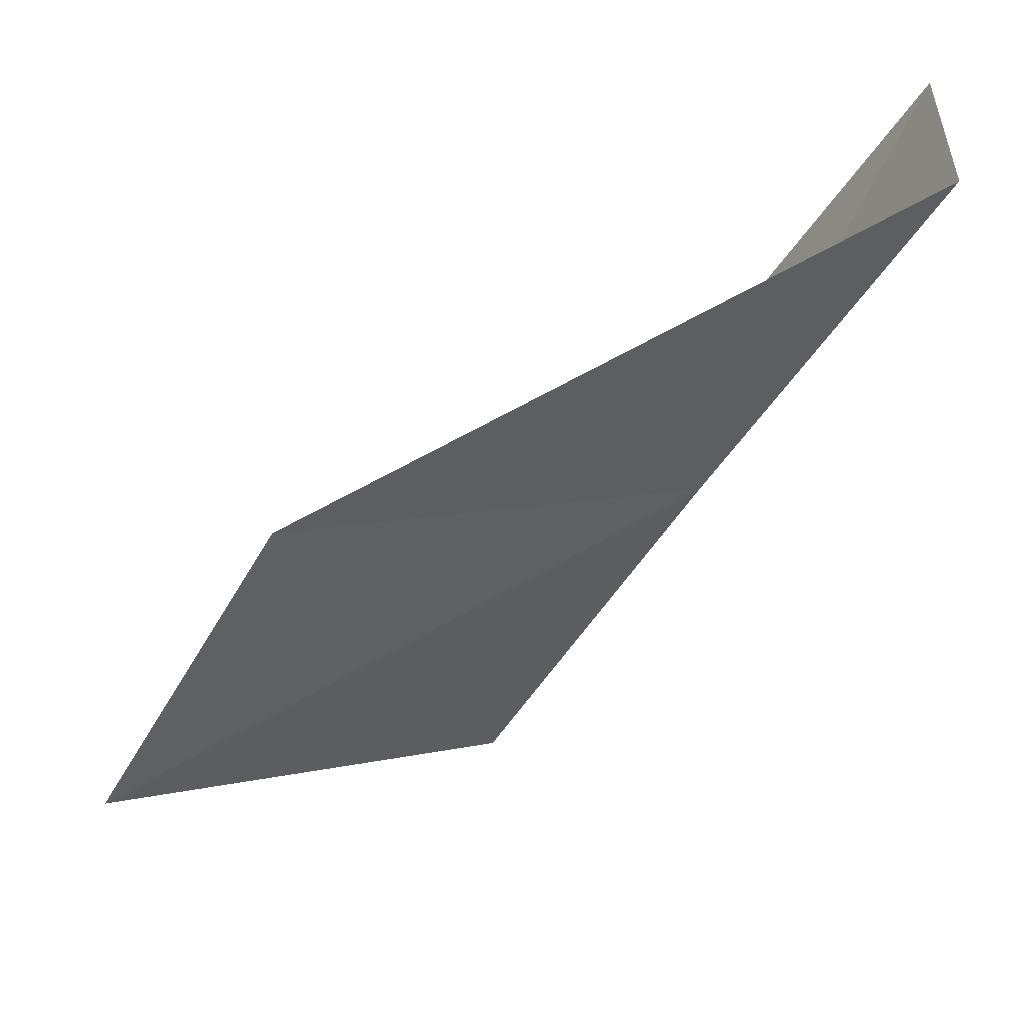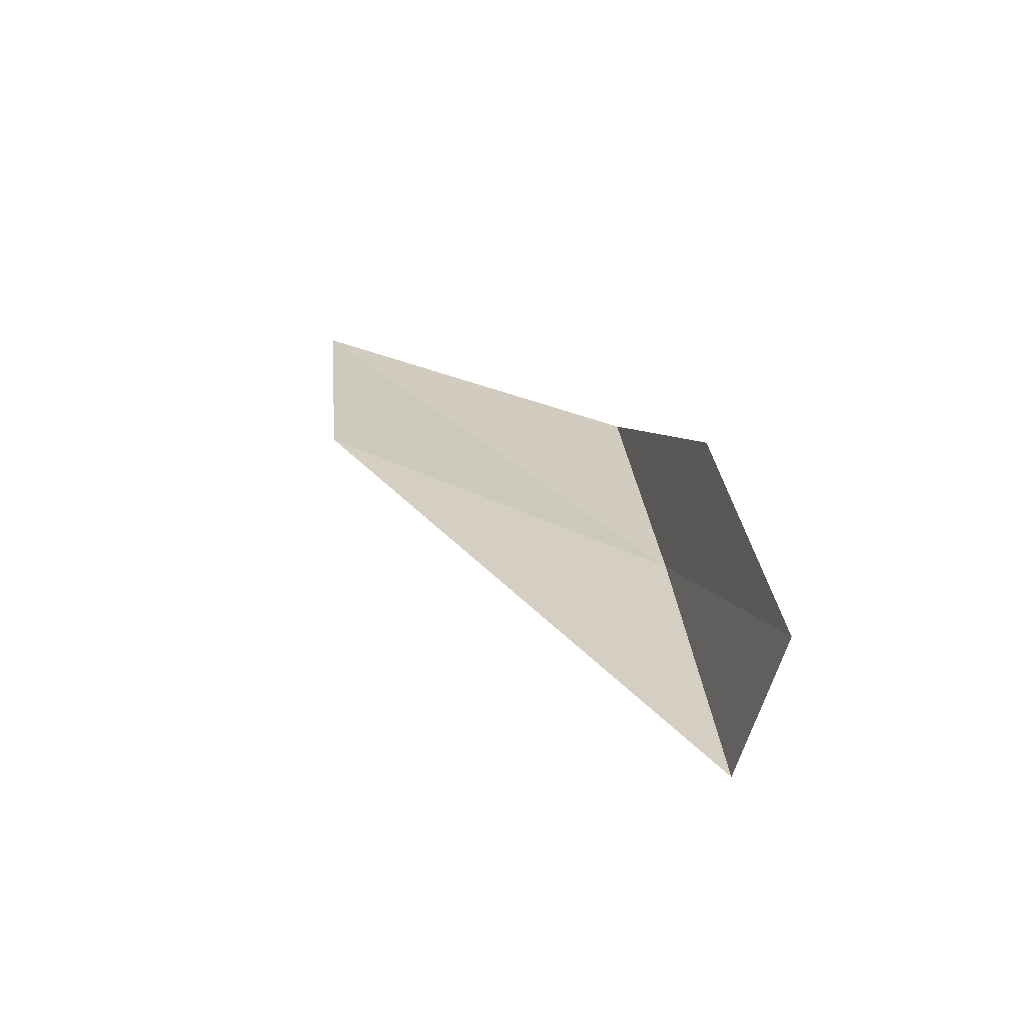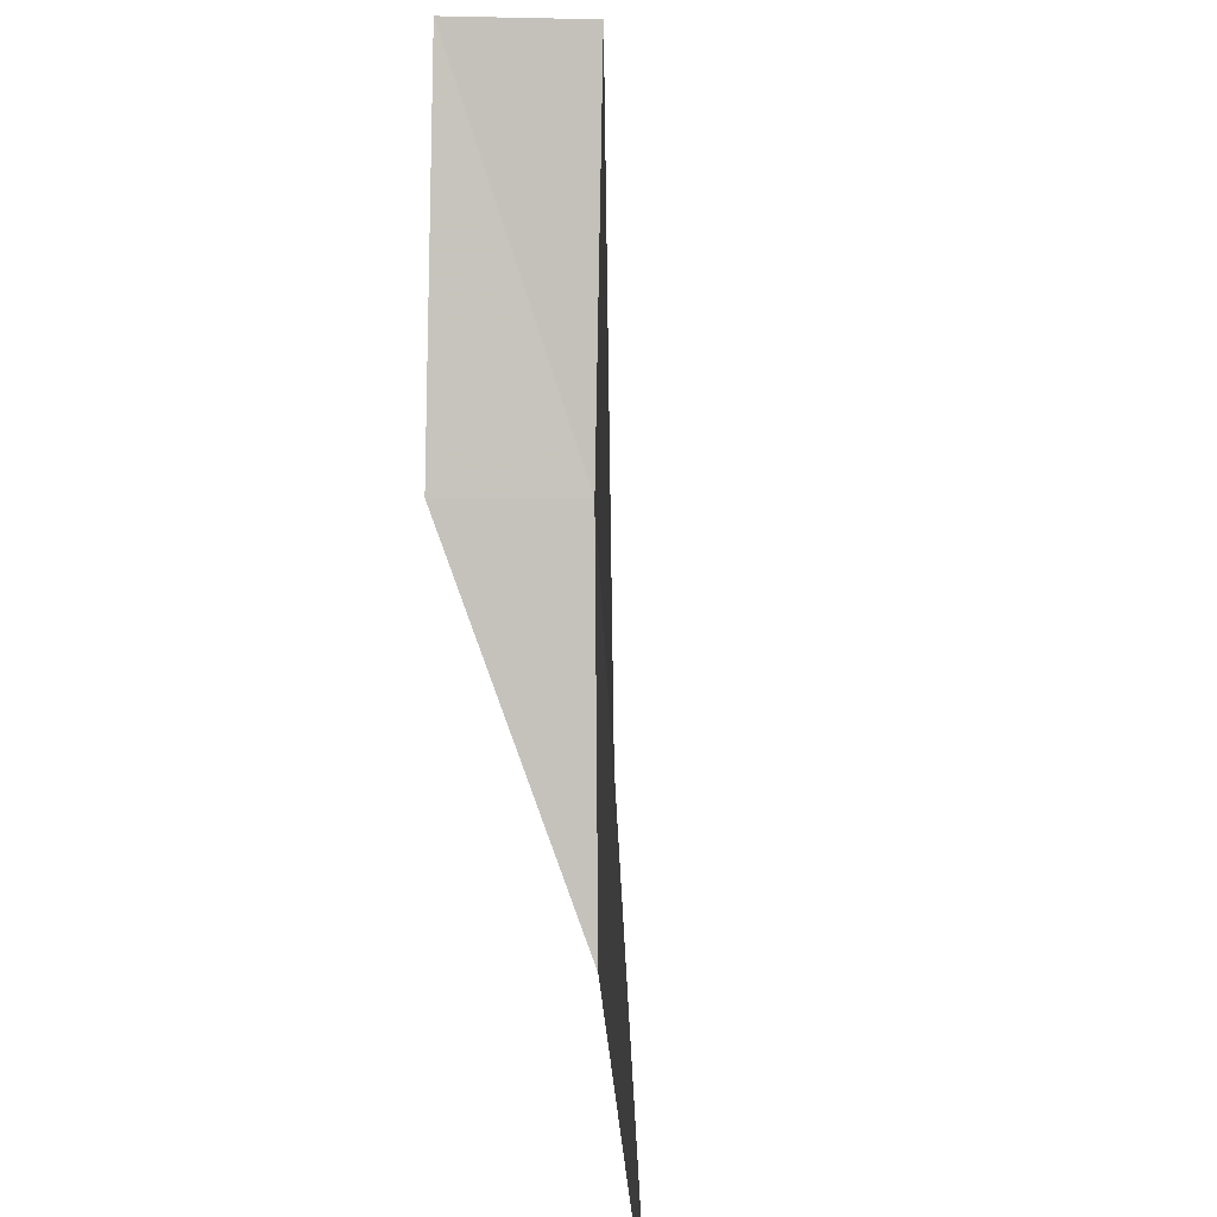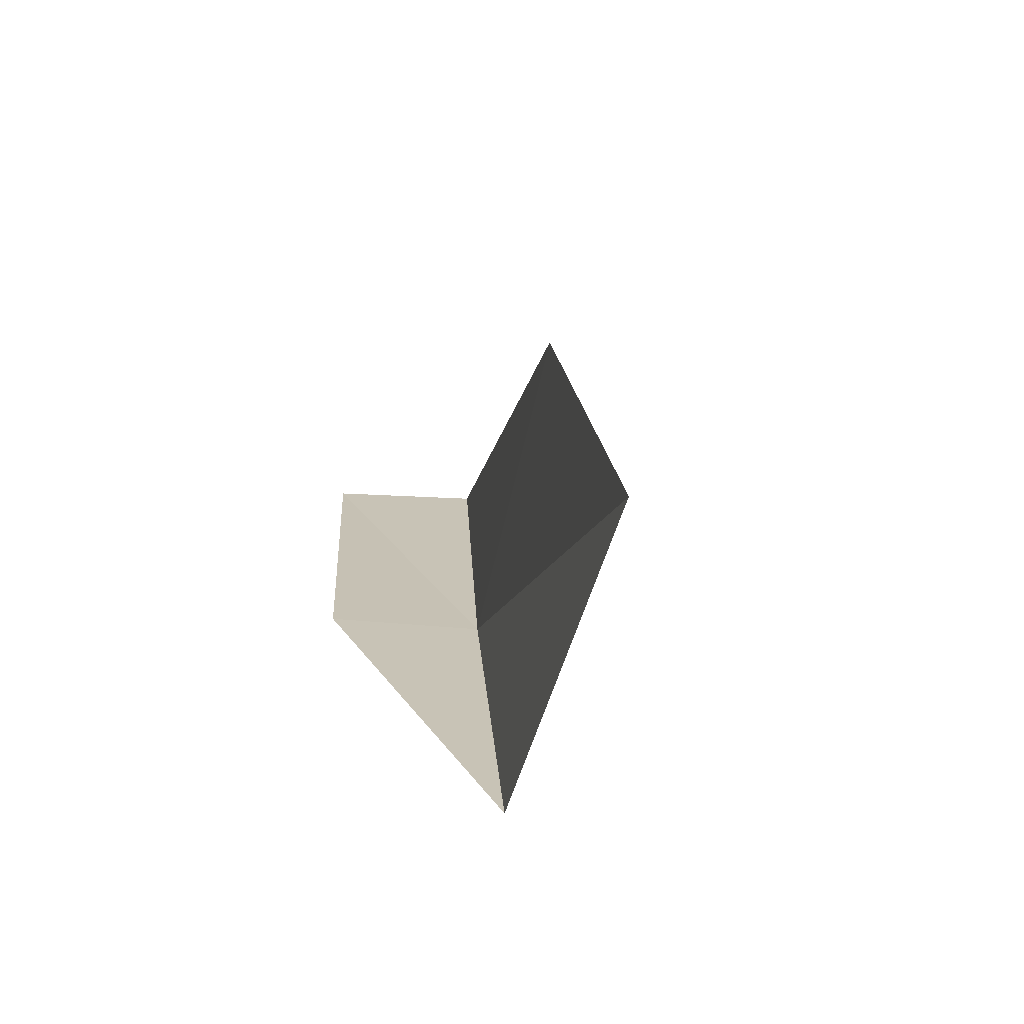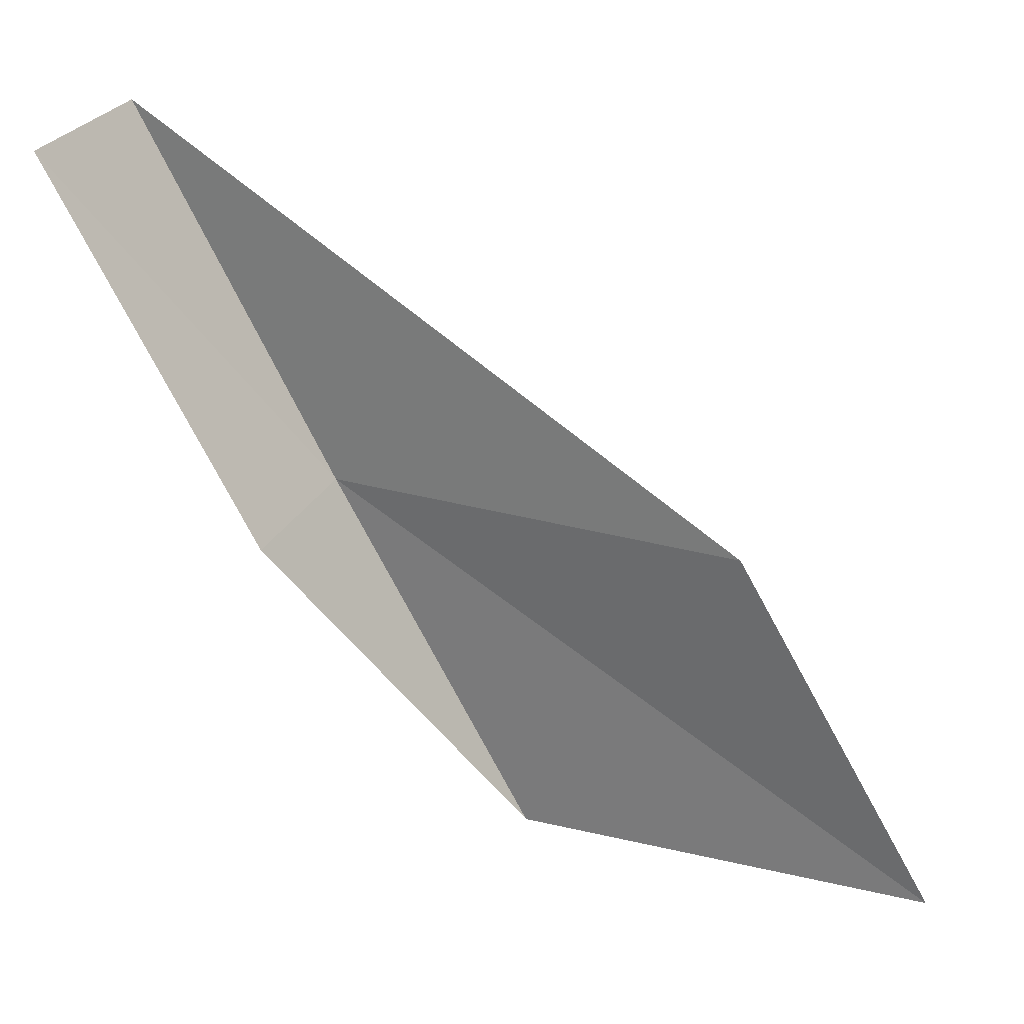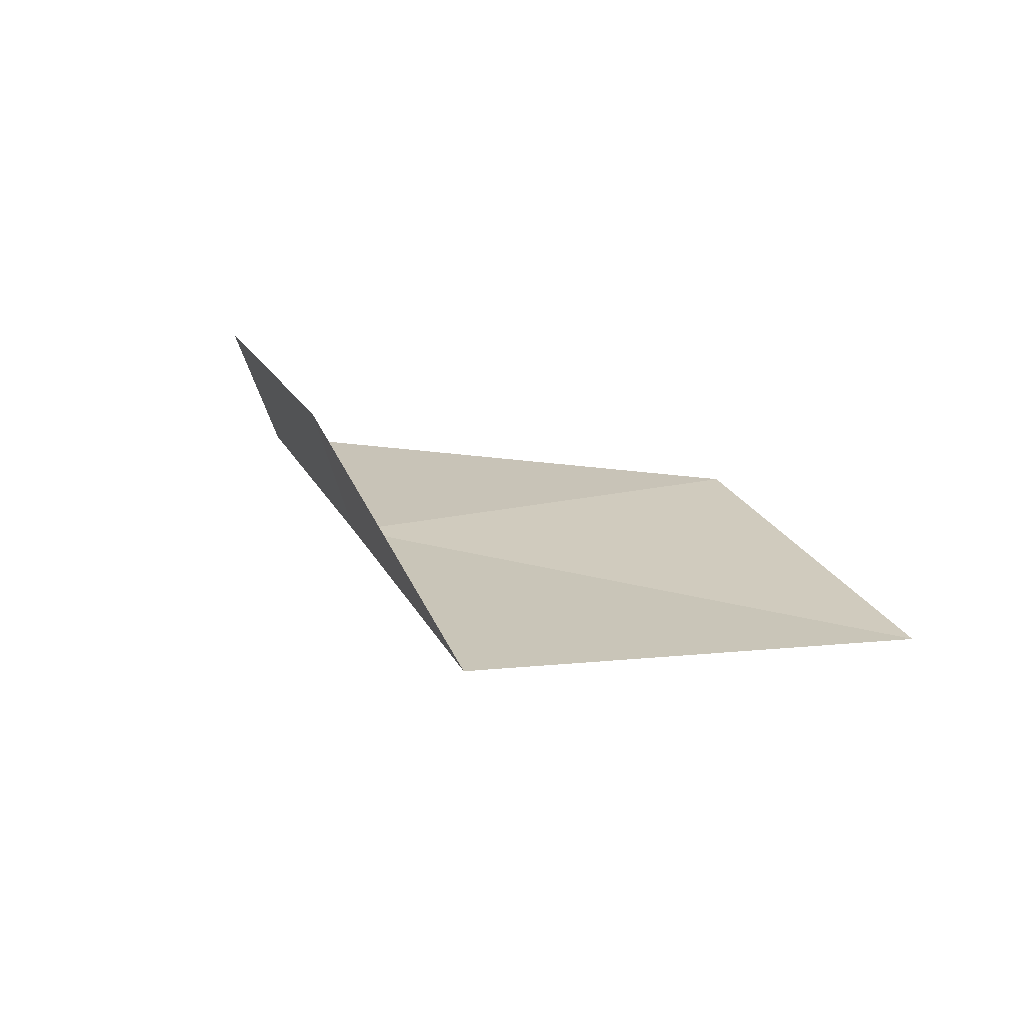
<metadata>
{"format":"obj","ext":"obj","renderer":"f3d","projection":"perspective","resolution":1024,"background":"white","views":[{"elev":45.2,"azim":-22.0,"up":"+Z"},{"elev":16.4,"azim":24.3,"up":"+Y"},{"elev":31.1,"azim":-105.9,"up":"+Z"},{"elev":-41.3,"azim":-113.2,"up":"+Z"},{"elev":30.5,"azim":-172.0,"up":"+Z"},{"elev":27.0,"azim":-170.1,"up":"+Y"}]}
</metadata>
<code>
v 6.188 20.83 14
v 5.09 21.13 12
v 6.422 21.62 14
v 2.821 21.55 12
v 3.945 21.38 14
v 7.27 20.48 16
v 7.545 21.25 16
f 1 3 2
f 1 2 4
f 1 4 5
f 1 5 6
f 1 6 7
f 1 7 3

</code>
